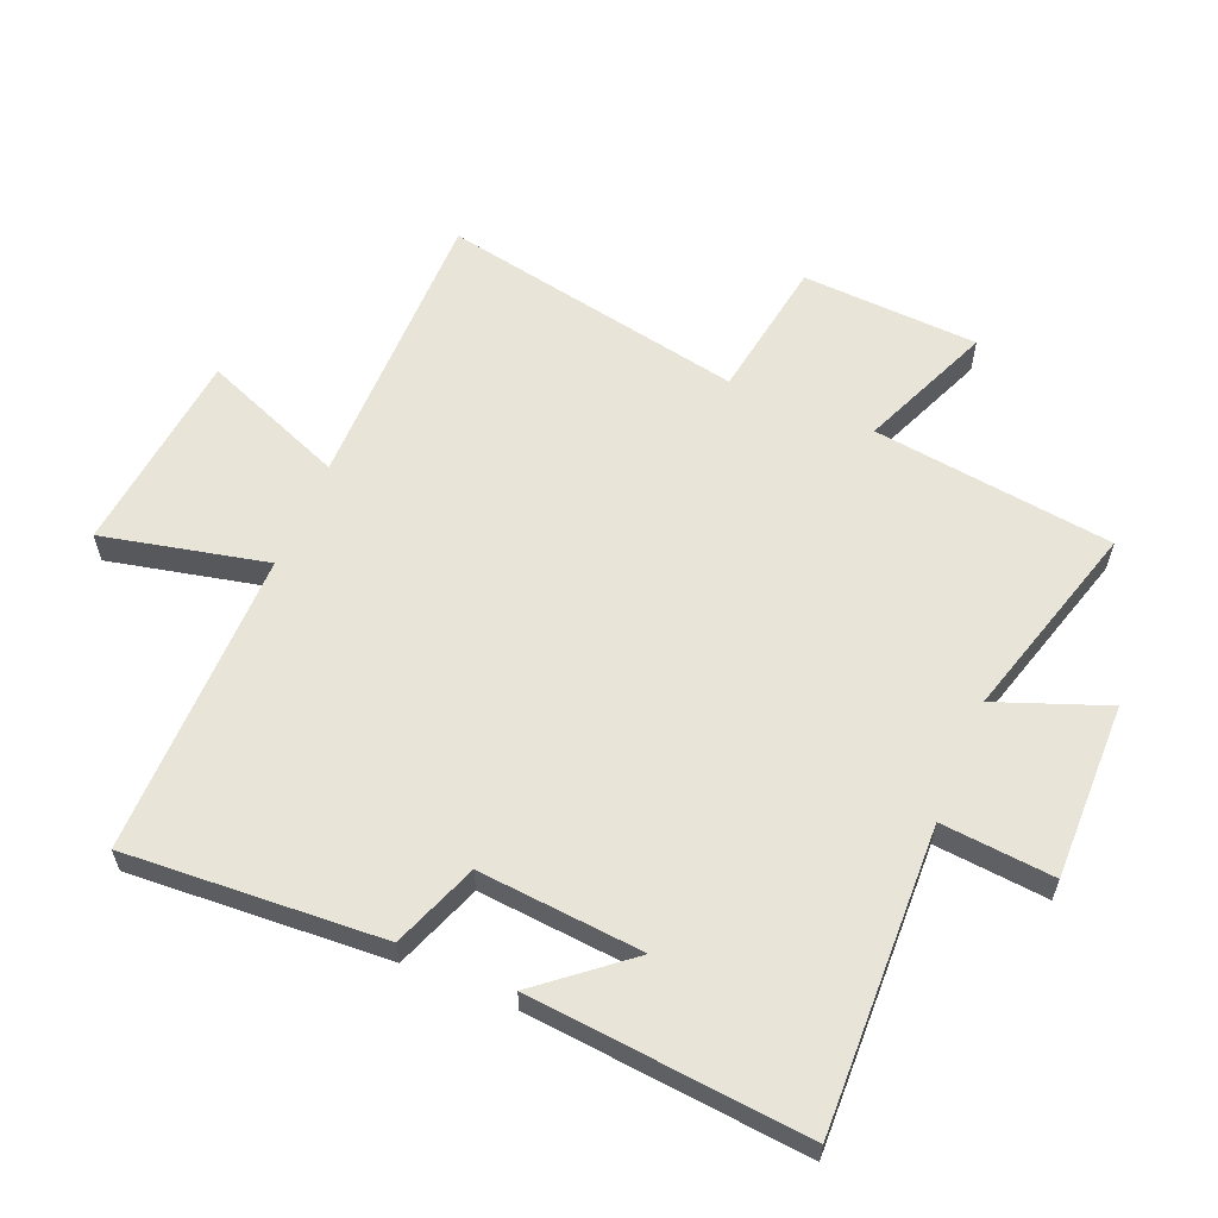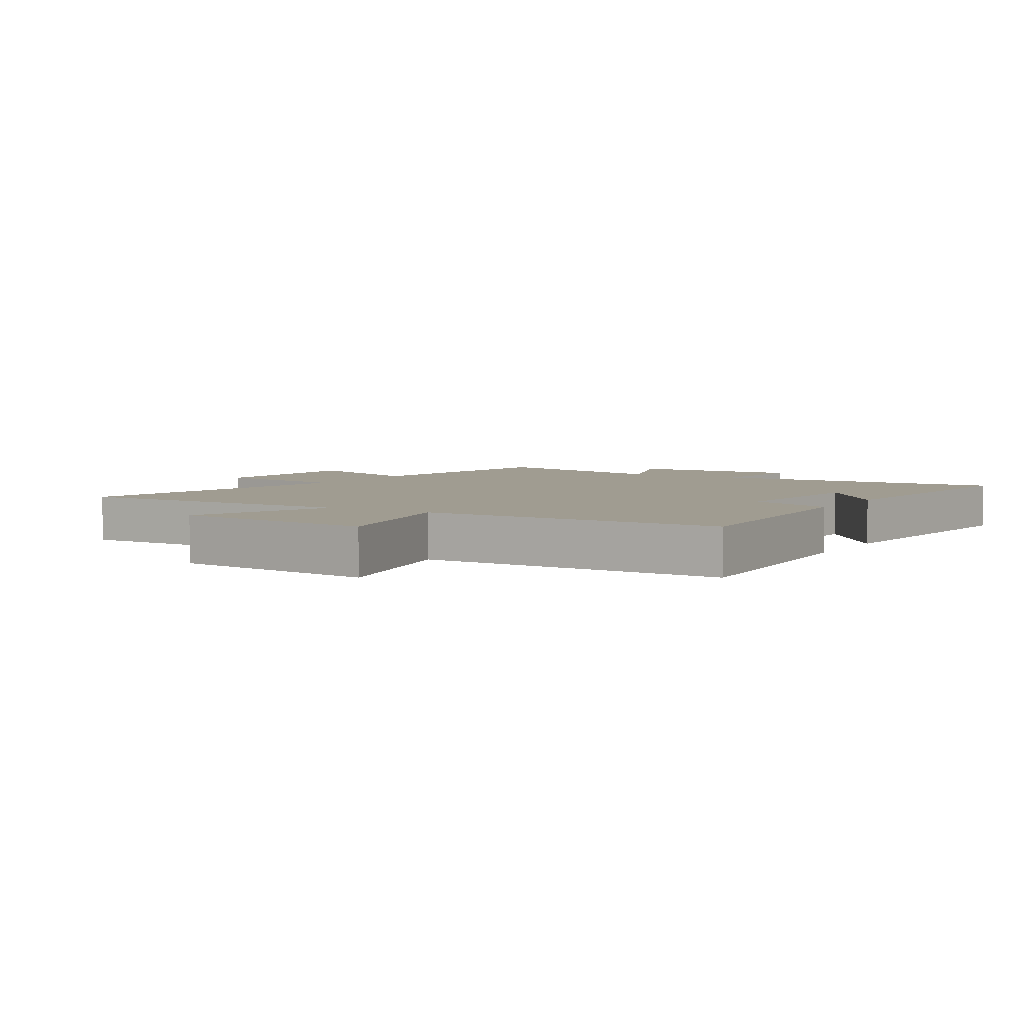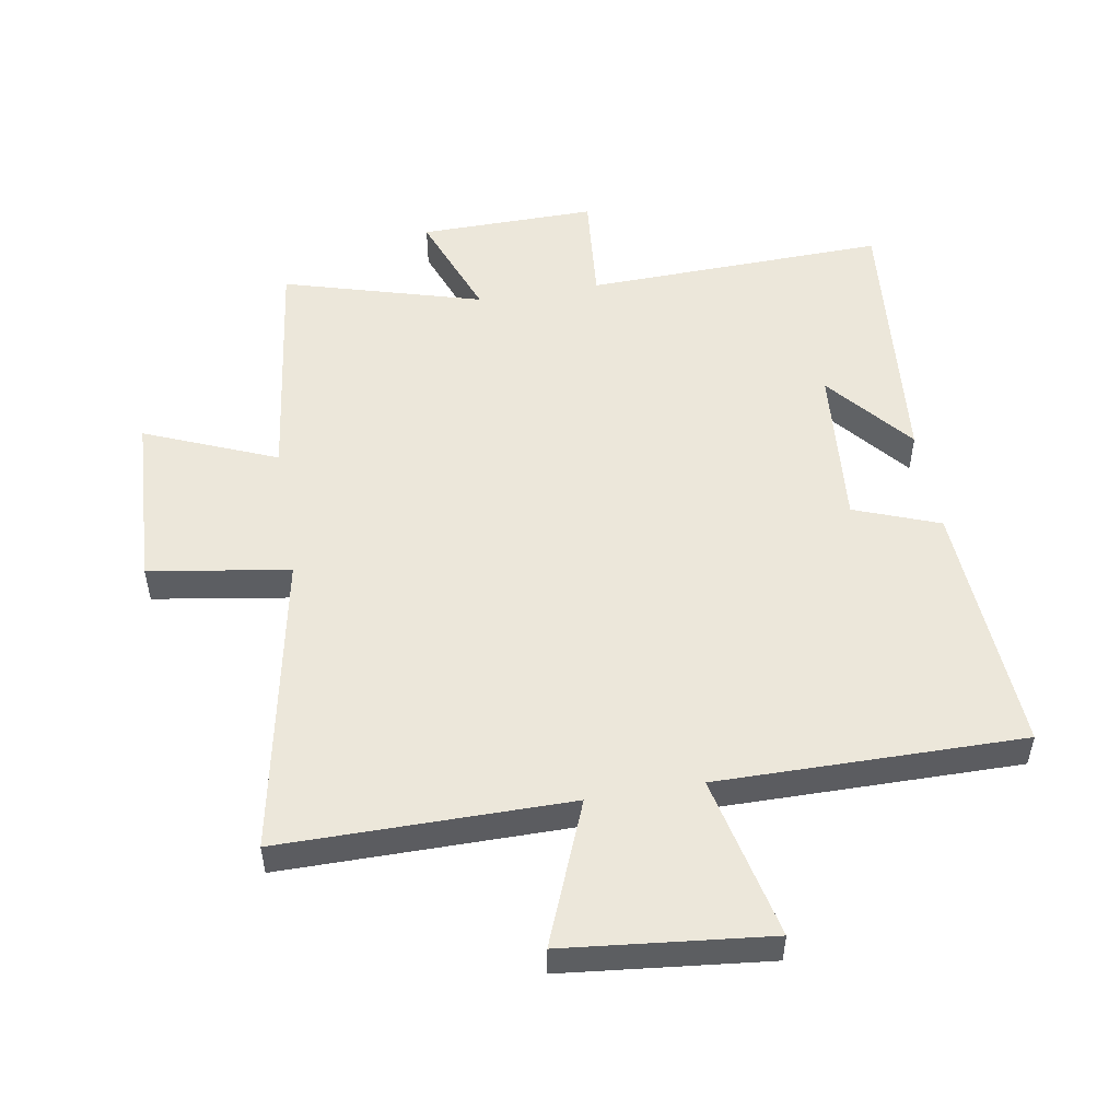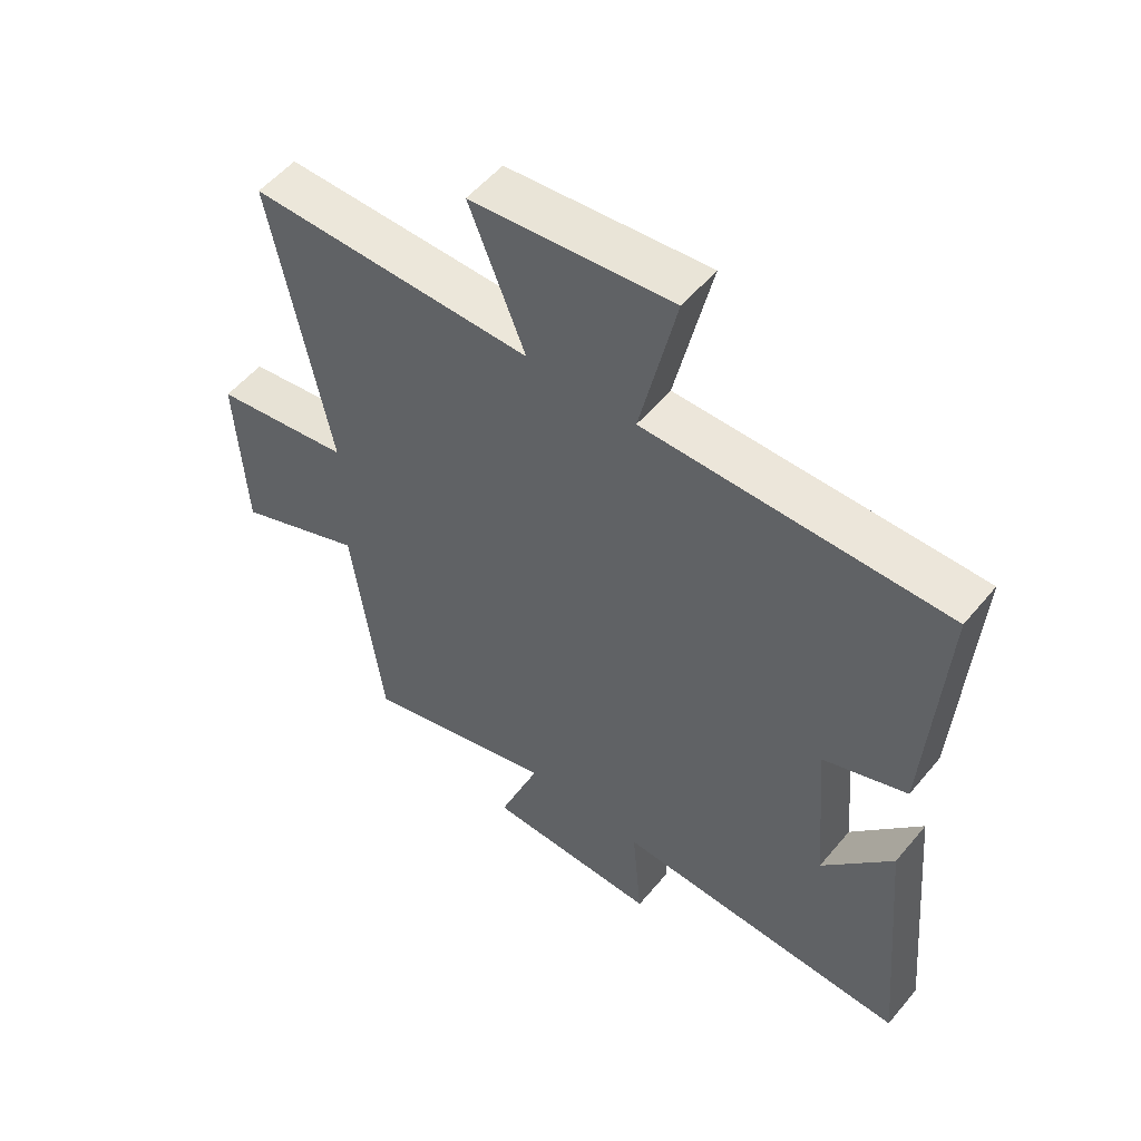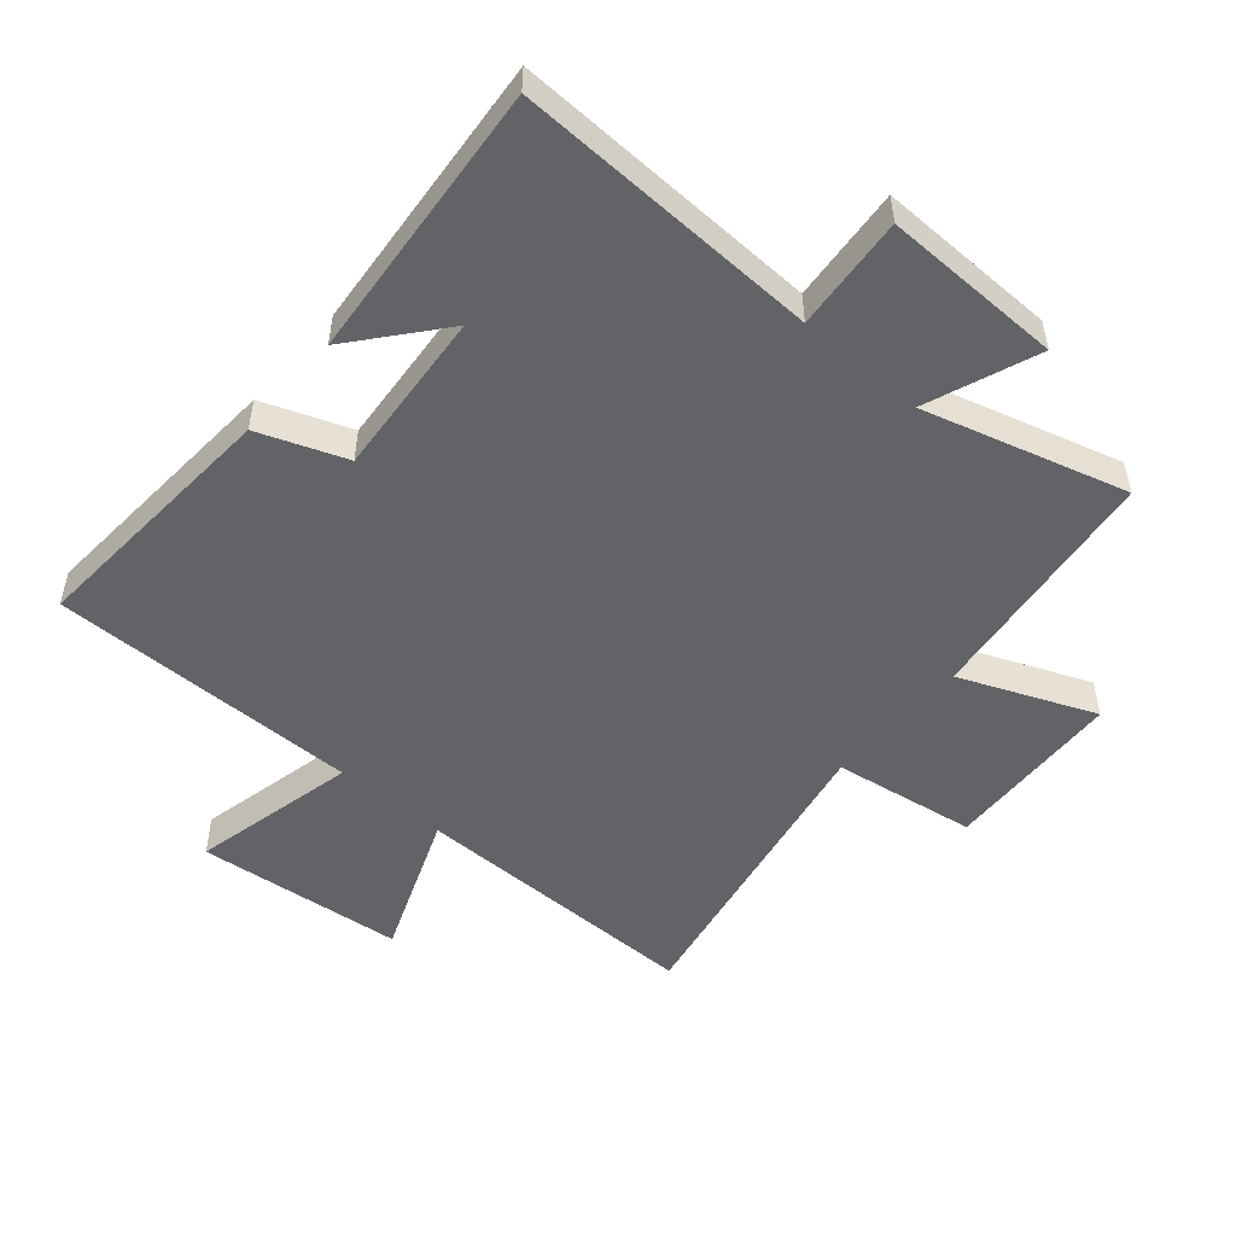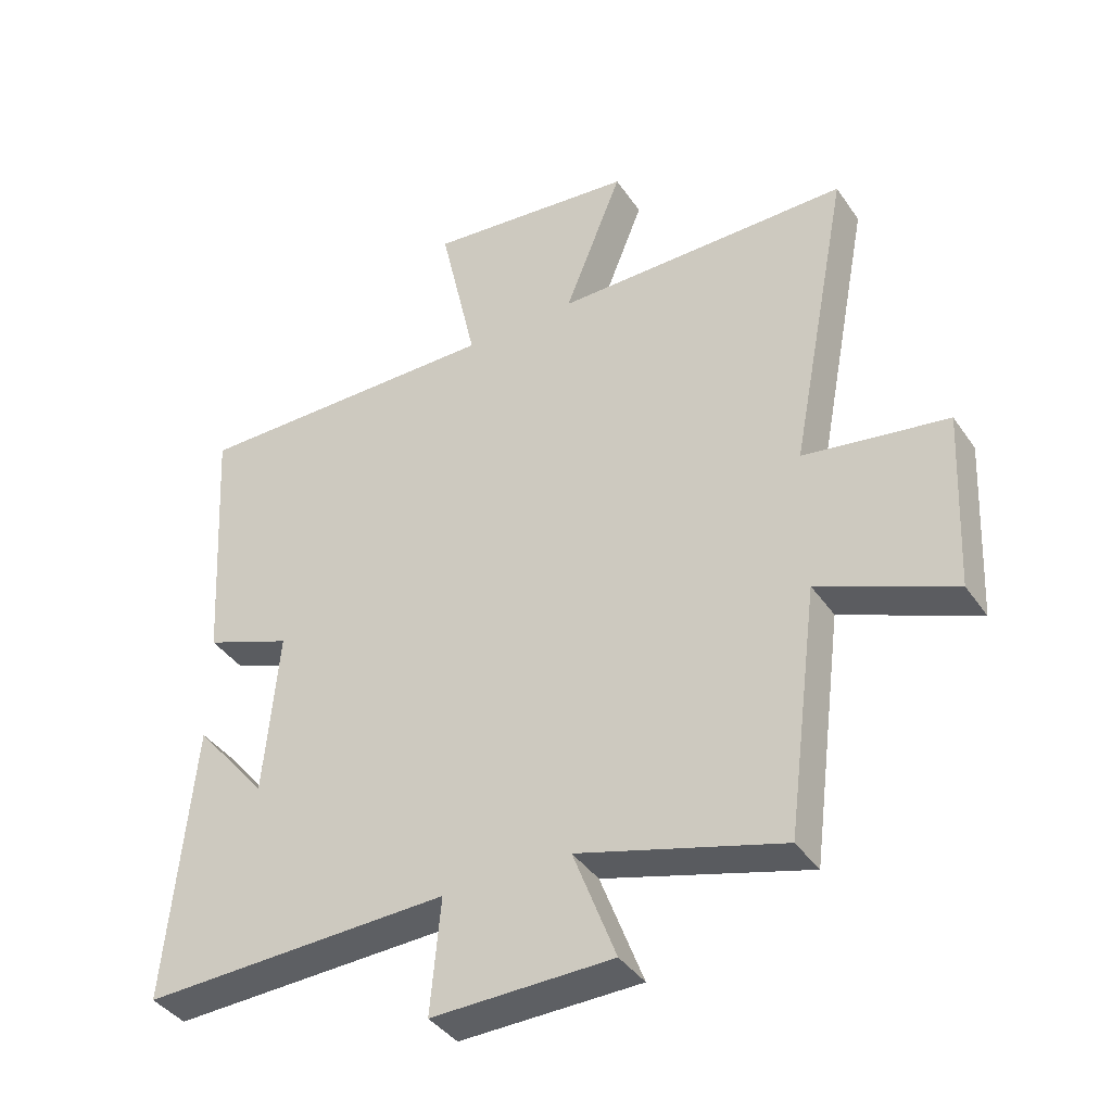
<metadata>
{"format":"obj","ext":"obj","renderer":"f3d","projection":"perspective","resolution":1024,"background":"white","views":[{"elev":60.0,"azim":112.7,"up":"+Y"},{"elev":4.4,"azim":31.2,"up":"+Y"},{"elev":51.8,"azim":-9.6,"up":"+Y"},{"elev":54.0,"azim":38.8,"up":"+Z"},{"elev":-51.0,"azim":139.2,"up":"+Y"},{"elev":-39.6,"azim":-149.0,"up":"+Z"}]}
</metadata>
<code>
v -0.593 0.07 0.501
v -0.135 0.07 0.5
v -0.225 0.07 0.726
v 0.099 0.07 0.76
v 0.041 0.07 0.5
v 0.525 0.07 0.503
v 0.5 0.07 0.096
v 0.365 0.07 0.045
v 0.387 0.07 -0.215
v 0.5 0.07 -0.078
v 0.54 0.07 -0.515
v 0.062 0.07 -0.5
v 0.078 0.07 -0.678
v -0.202 0.07 -0.674
v -0.136 0.07 -0.5
v -0.451 0.07 -0.59
v -0.5 0.07 -0.209
v -0.709 0.07 -0.296
v -0.723 0.07 -0.016
v -0.5 0.07 0.019
v -0.593 0 0.501
v -0.135 0 0.5
v -0.225 0 0.726
v 0.099 0 0.76
v 0.041 0 0.5
v 0.525 0 0.503
v 0.5 0 0.096
v 0.365 0 0.045
v 0.387 0 -0.215
v 0.5 0 -0.078
v 0.54 0 -0.515
v 0.062 0 -0.5
v 0.078 0 -0.678
v -0.202 0 -0.674
v -0.136 0 -0.5
v -0.451 0 -0.59
v -0.5 0 -0.209
v -0.709 0 -0.296
v -0.723 0 -0.016
v -0.5 0 0.019
f 17 18 19 20
f 15 16 17 20
f 15 20 1 2
f 12 13 14 15
f 12 15 2
f 11 12 2
f 9 10 11
f 9 11 2 3
f 8 9 3
f 5 6 7 8
f 5 8 3
f 3 4 5
f 40 39 38 37
f 40 37 36 35
f 22 21 40 35
f 35 34 33 32
f 22 35 32
f 22 32 31
f 31 30 29
f 23 22 31 29
f 23 29 28
f 28 27 26 25
f 23 28 25
f 25 24 23
f 1 21 22 2
f 2 22 23 3
f 3 23 24 4
f 4 24 25 5
f 5 25 26 6
f 6 26 27 7
f 7 27 28 8
f 8 28 29 9
f 9 29 30 10
f 10 30 31 11
f 11 31 32 12
f 12 32 33 13
f 13 33 34 14
f 14 34 35 15
f 15 35 36 16
f 16 36 37 17
f 17 37 38 18
f 18 38 39 19
f 19 39 40 20
f 20 40 21 1

</code>
